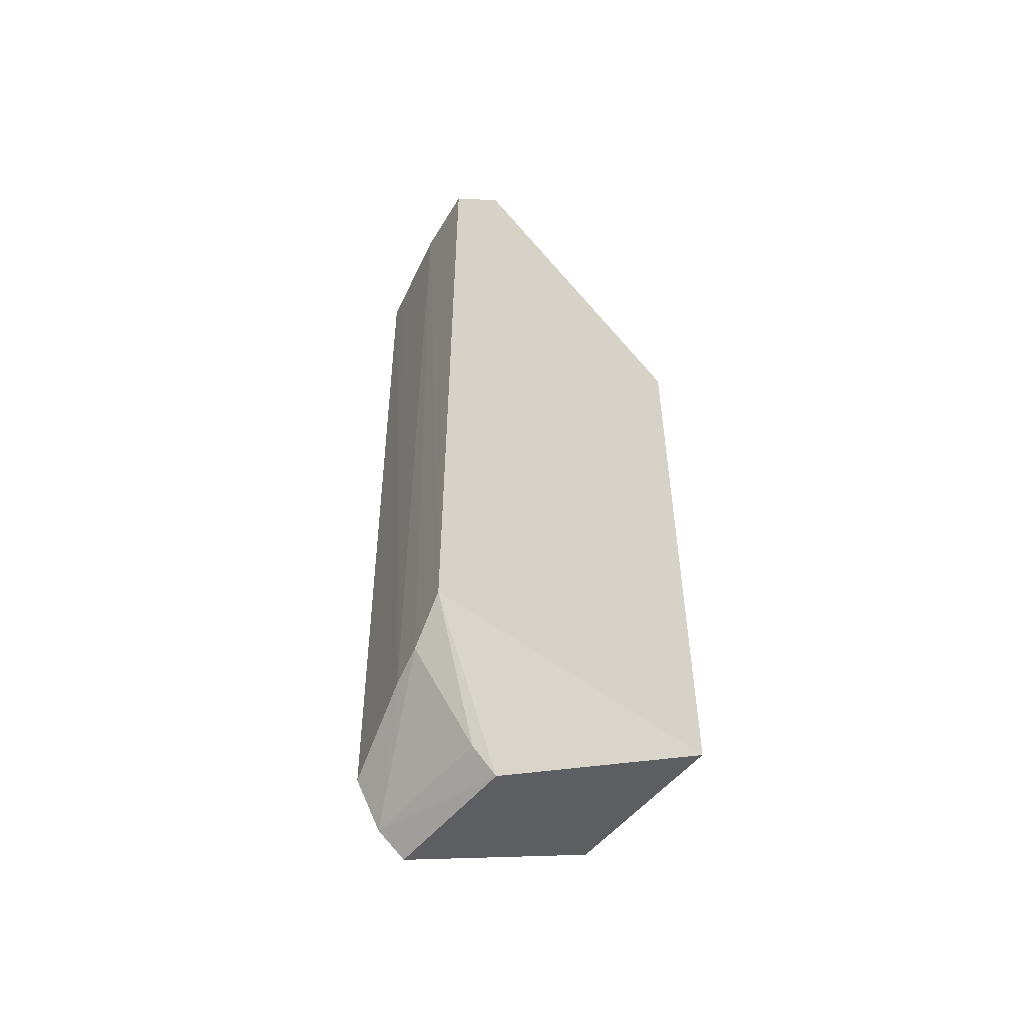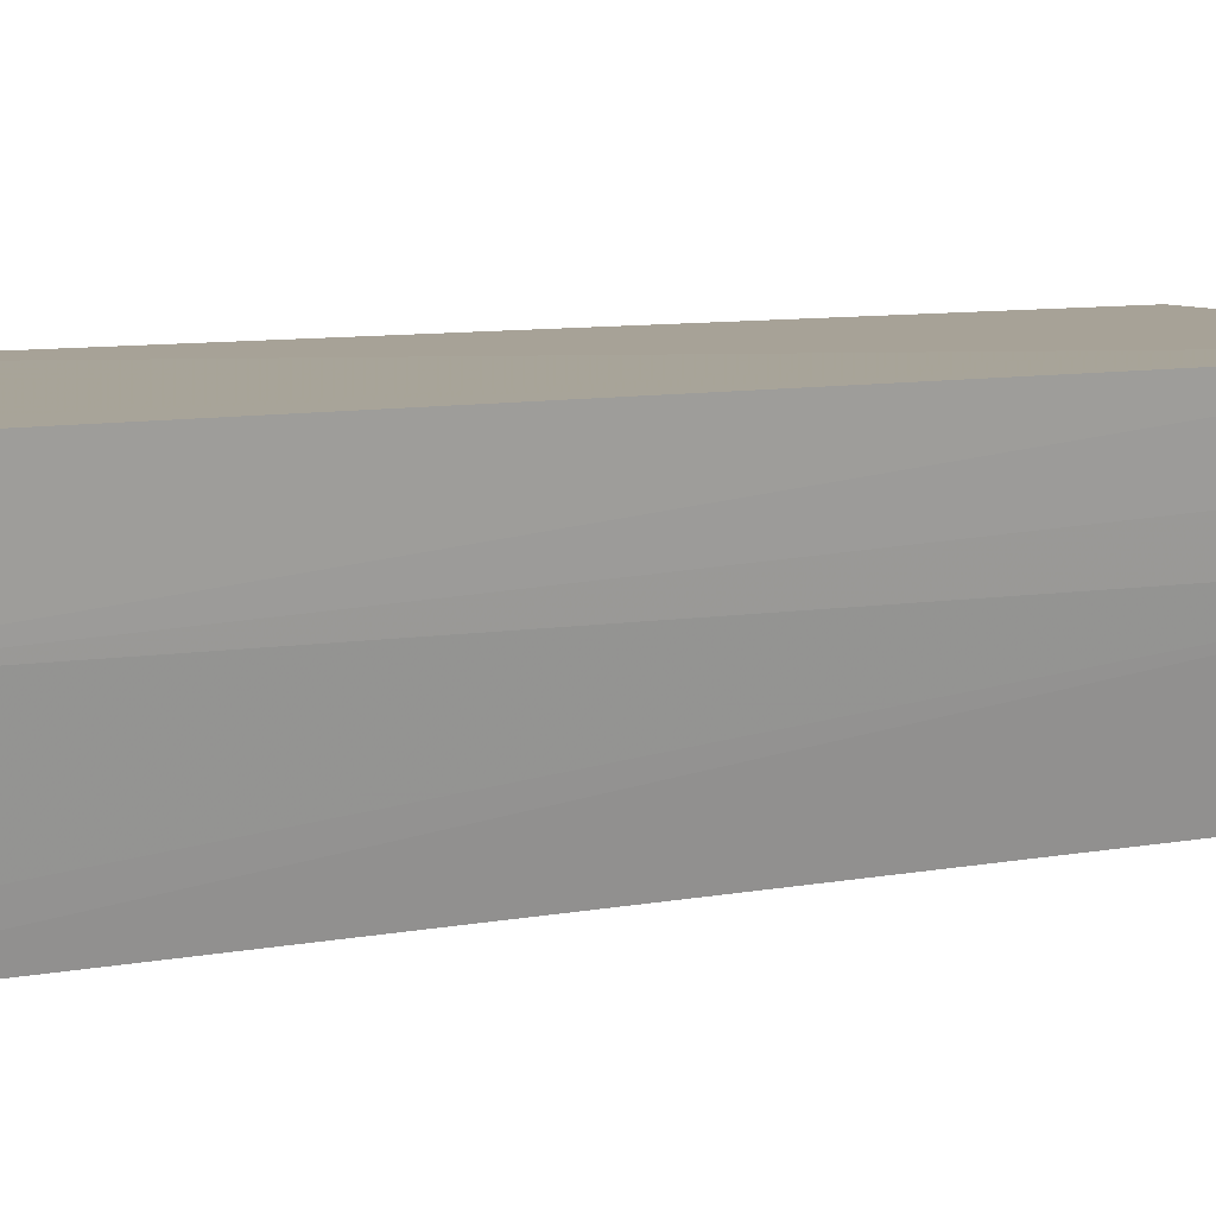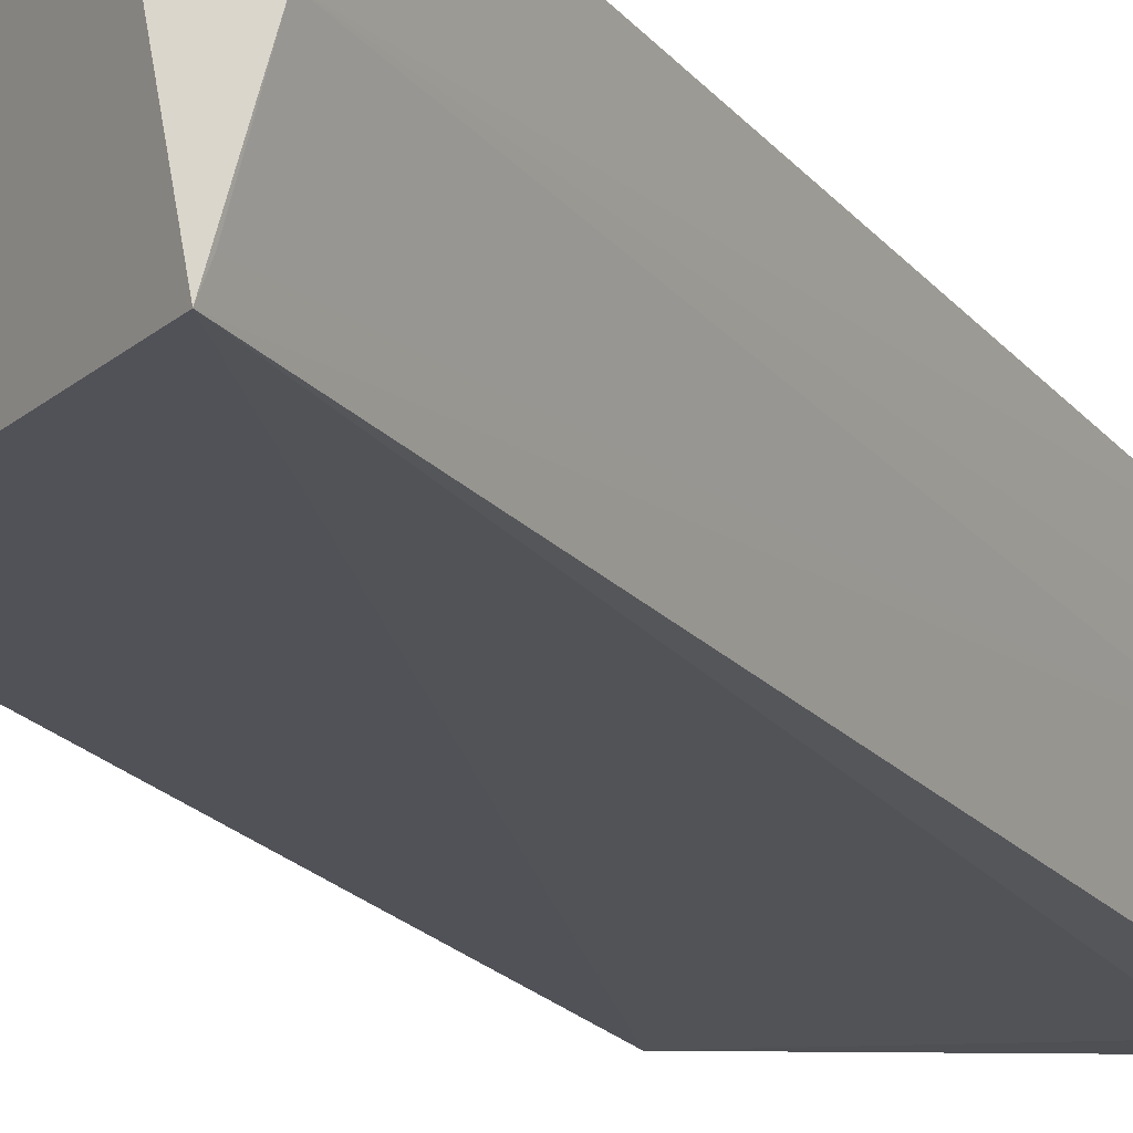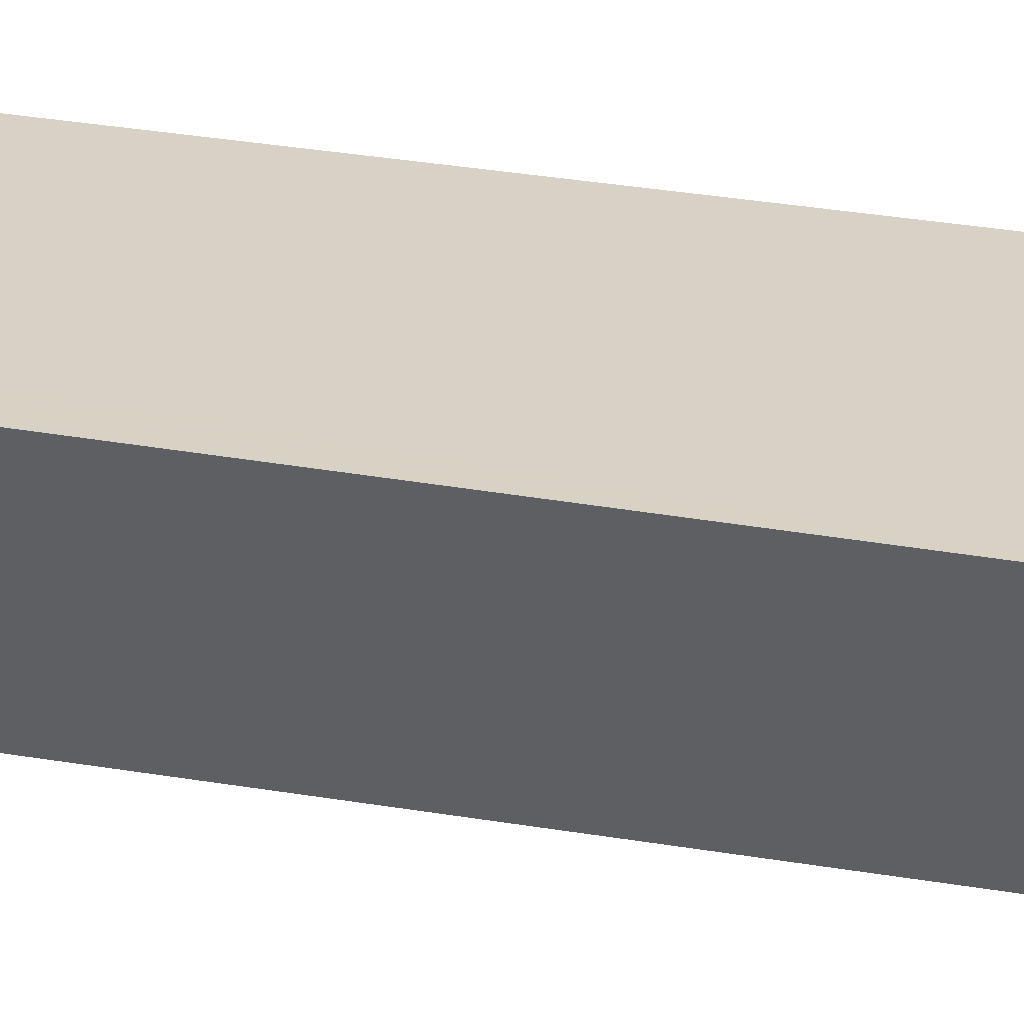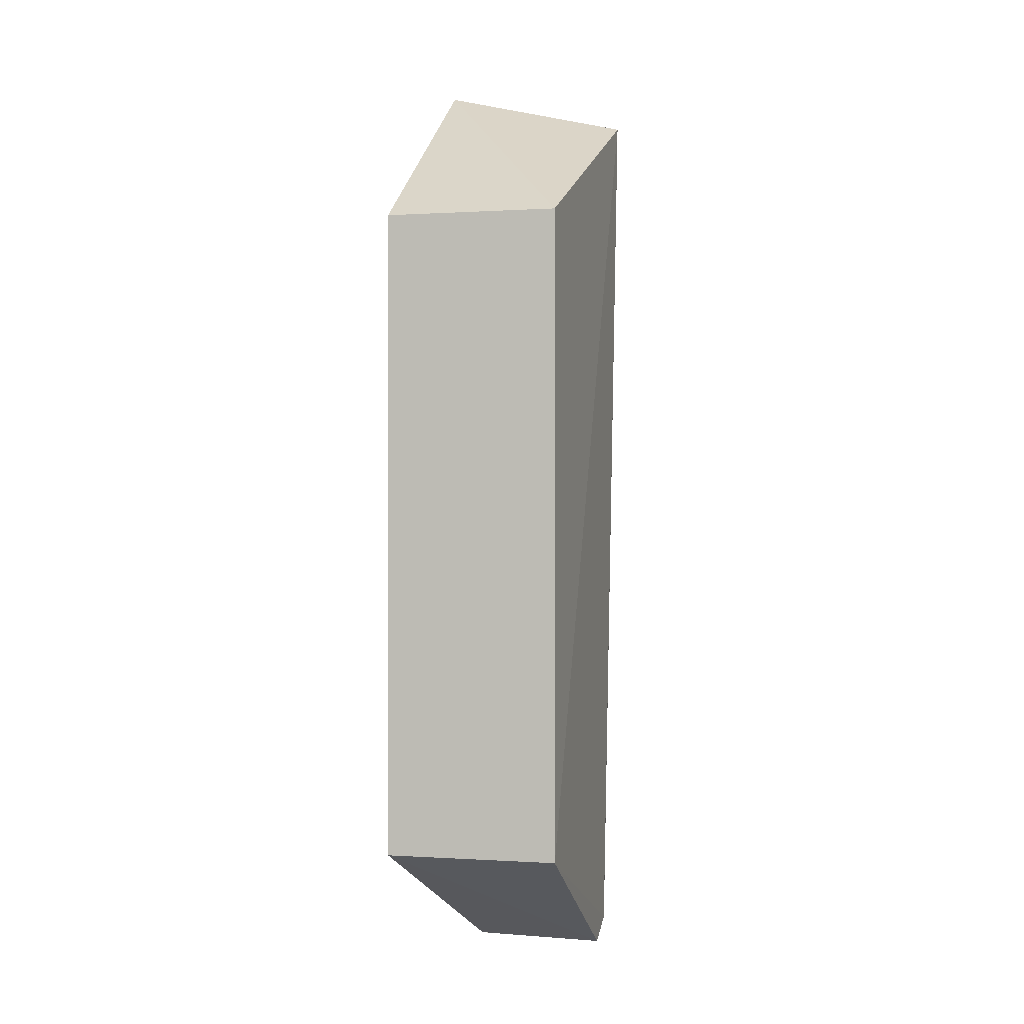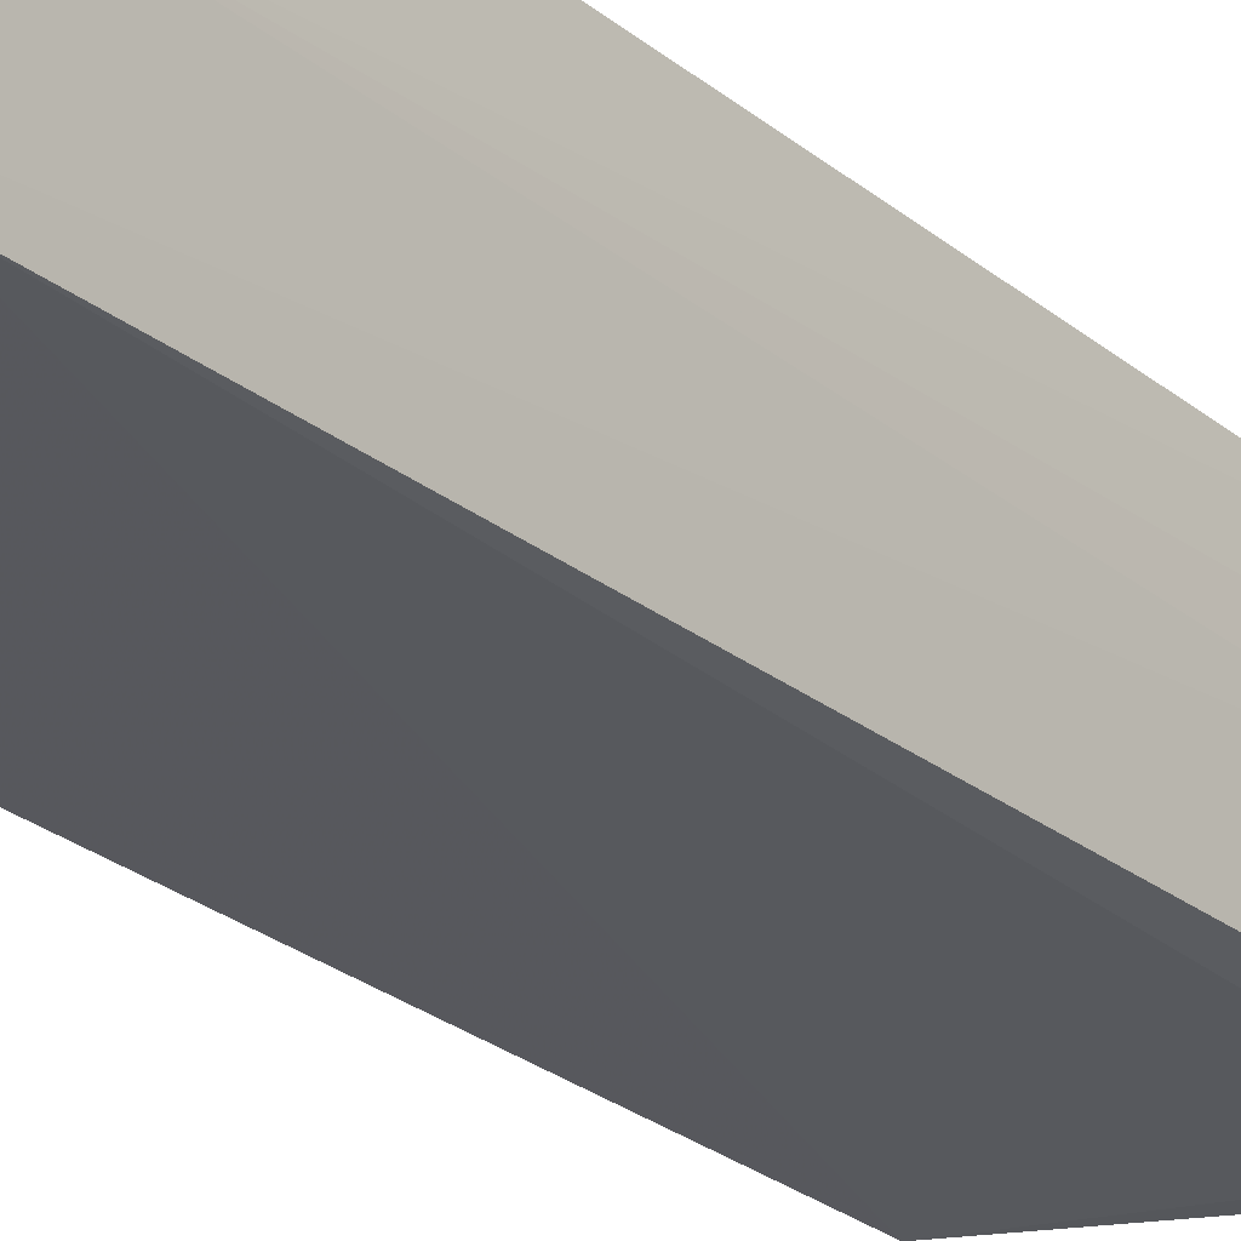
<metadata>
{"format":"obj","ext":"obj","renderer":"f3d","projection":"perspective","resolution":1024,"background":"white","views":[{"elev":-53.2,"azim":-38.0,"up":"+Y"},{"elev":7.4,"azim":-117.7,"up":"+Z"},{"elev":-22.8,"azim":-150.5,"up":"+Z"},{"elev":28.1,"azim":-74.0,"up":"+Z"},{"elev":-0.0,"azim":103.9,"up":"+Y"},{"elev":-30.6,"azim":-138.1,"up":"+Z"}]}
</metadata>
<code>
v -0.1587 -0.173 -0.3712
v -0.08497 -0.1299 -0.4167
v -0.08497 -0.1299 -0.3561
v -0.1741 0.158 -0.3556
v -0.1792 0.1437 -0.4212
v -0.08497 0.09734 -0.3561
v -0.1945 -0.1291 -0.3544
v -0.1597 -0.1741 -0.4168
v -0.08497 0.09734 -0.4167
v -0.1938 0.1353 -0.3554
v -0.1693 -0.1668 -0.4176
v -0.1889 0.1406 -0.3825
v -0.1798 -0.1527 -0.4159
v -0.1916 -0.1396 -0.3699
v -0.1676 -0.1655 -0.3715
v -0.1889 -0.1425 -0.3826
v -0.181 0.1423 -0.4142
f 6 3 2
f 7 1 3
f 7 6 4
f 7 3 6
f 8 2 3
f 8 3 1
f 9 5 4
f 9 4 6
f 9 6 2
f 9 2 5
f 10 7 4
f 11 5 2
f 11 2 8
f 11 8 1
f 12 10 4
f 12 4 5
f 12 7 10
f 13 5 11
f 14 7 12
f 15 14 11
f 15 11 1
f 15 1 7
f 15 7 14
f 16 13 11
f 16 11 14
f 16 5 13
f 16 14 12
f 17 16 12
f 17 12 5
f 17 5 16

</code>
